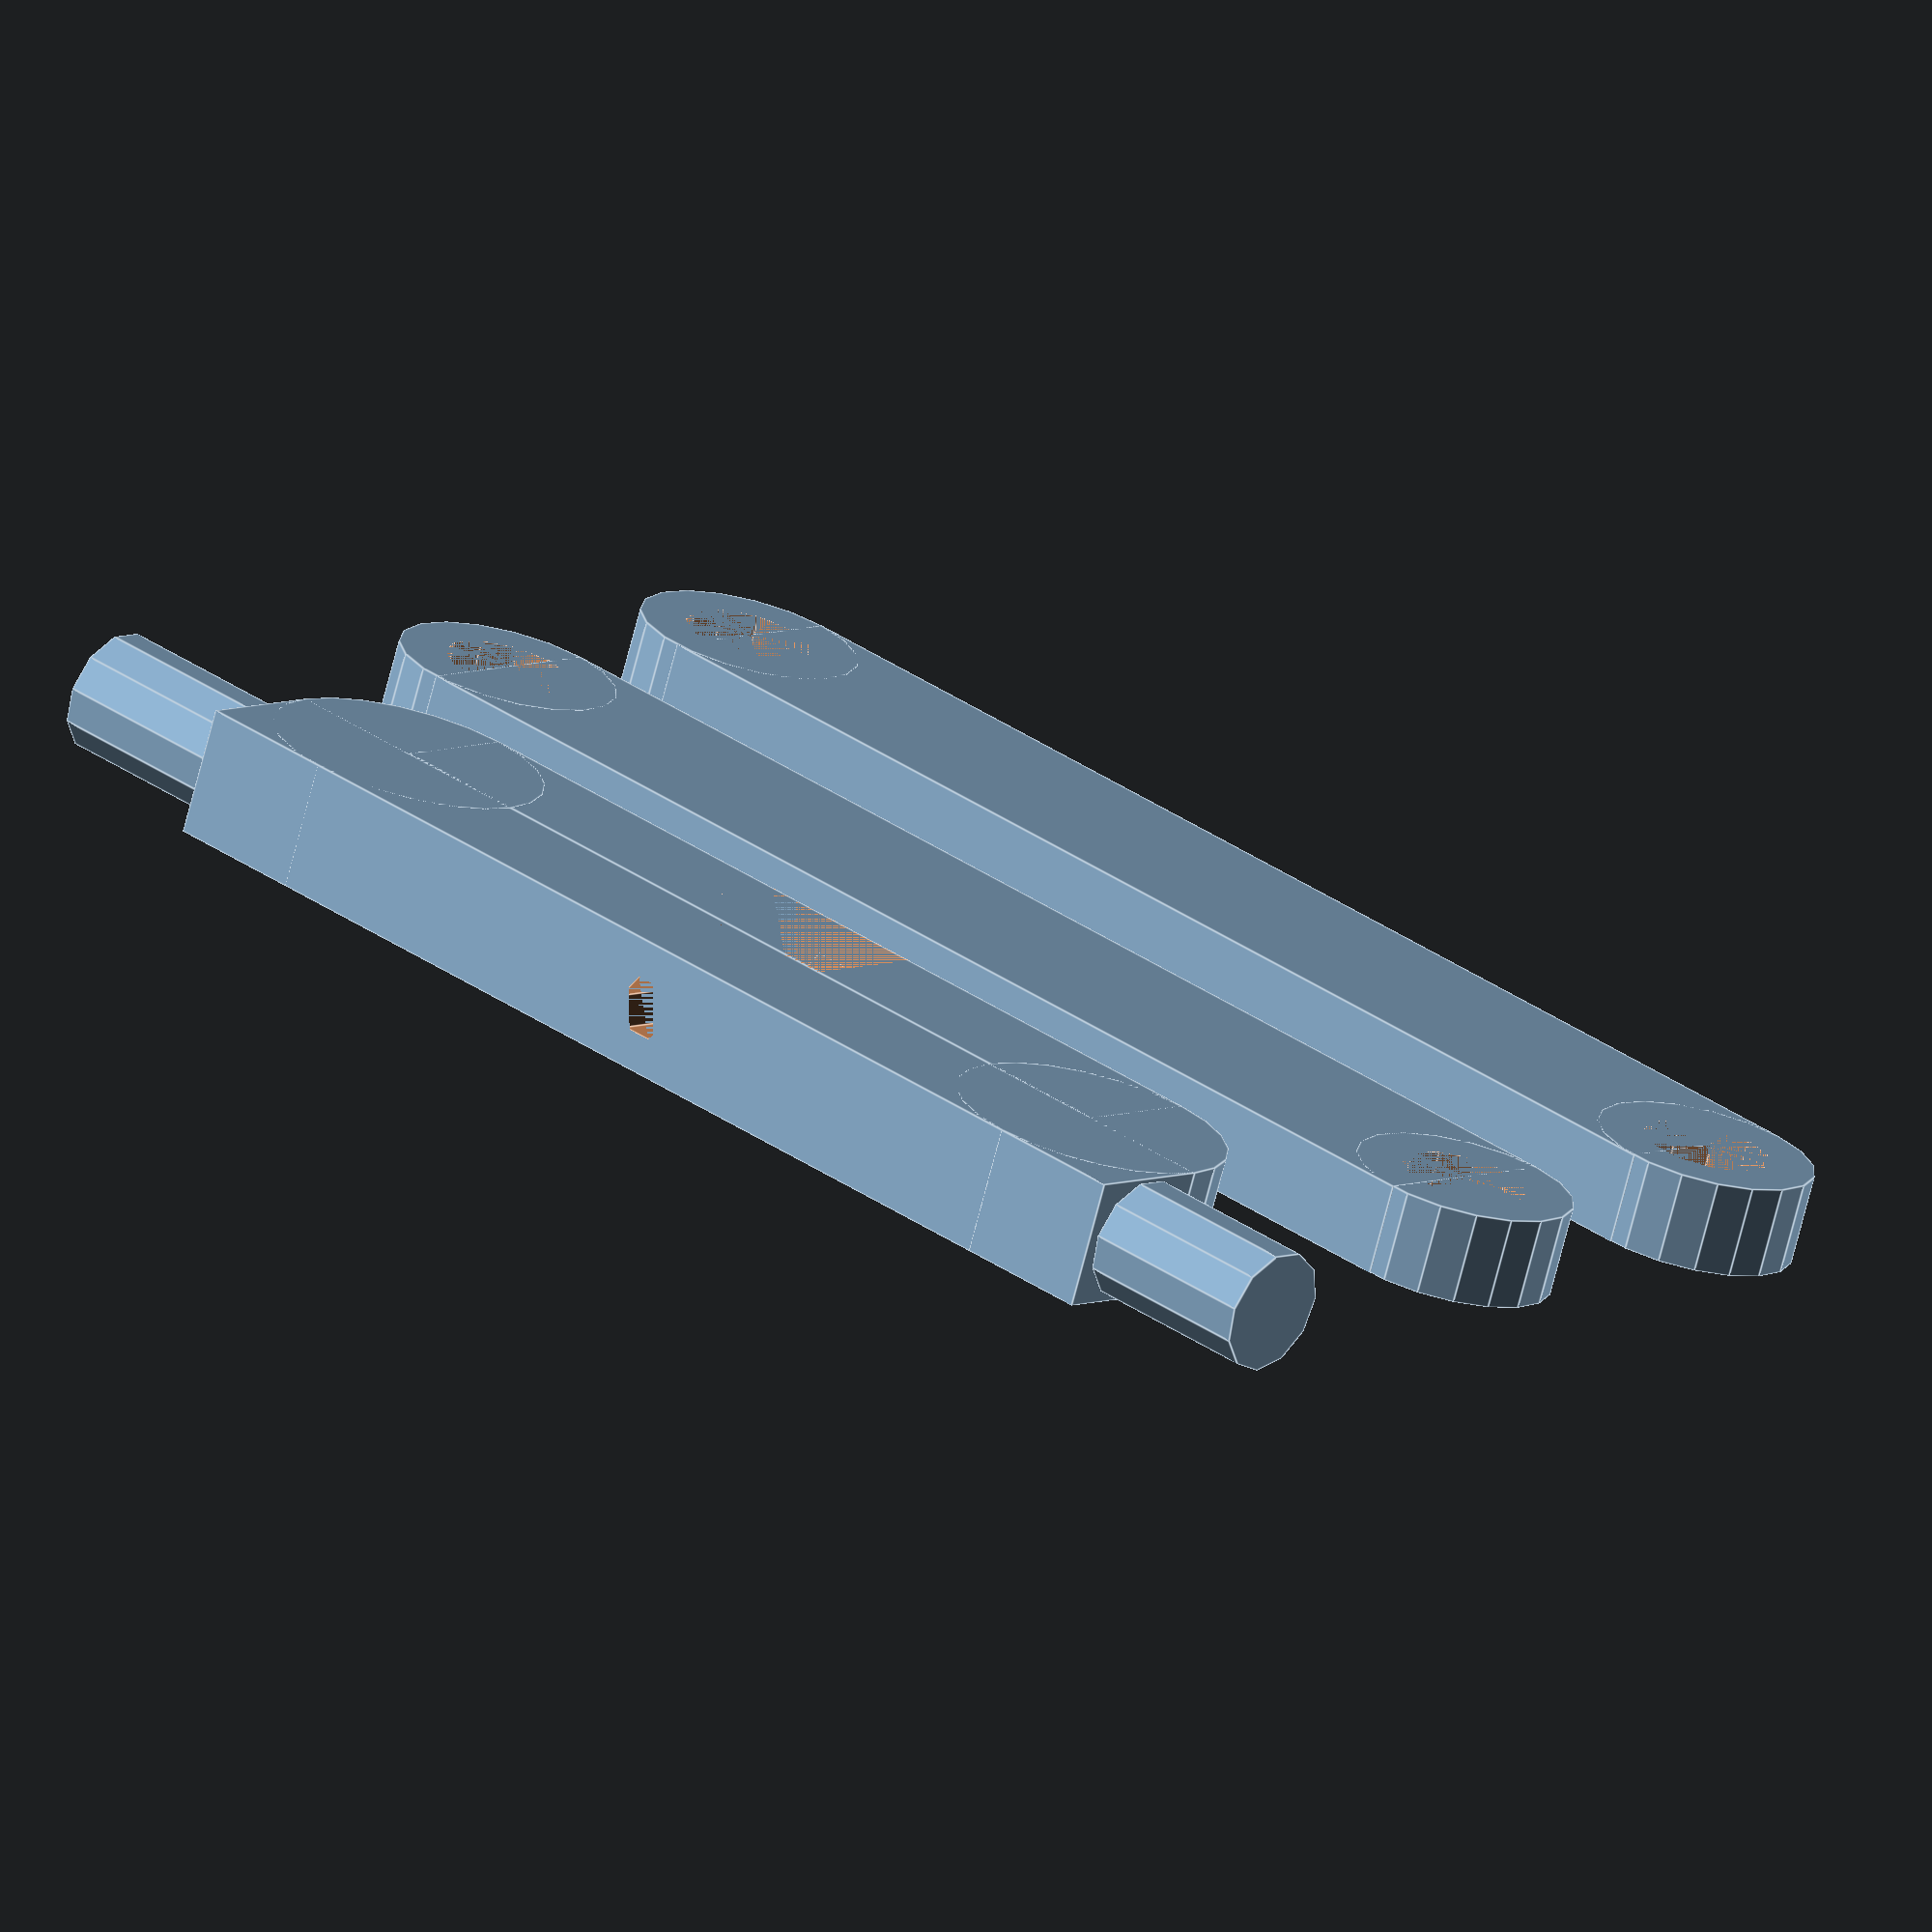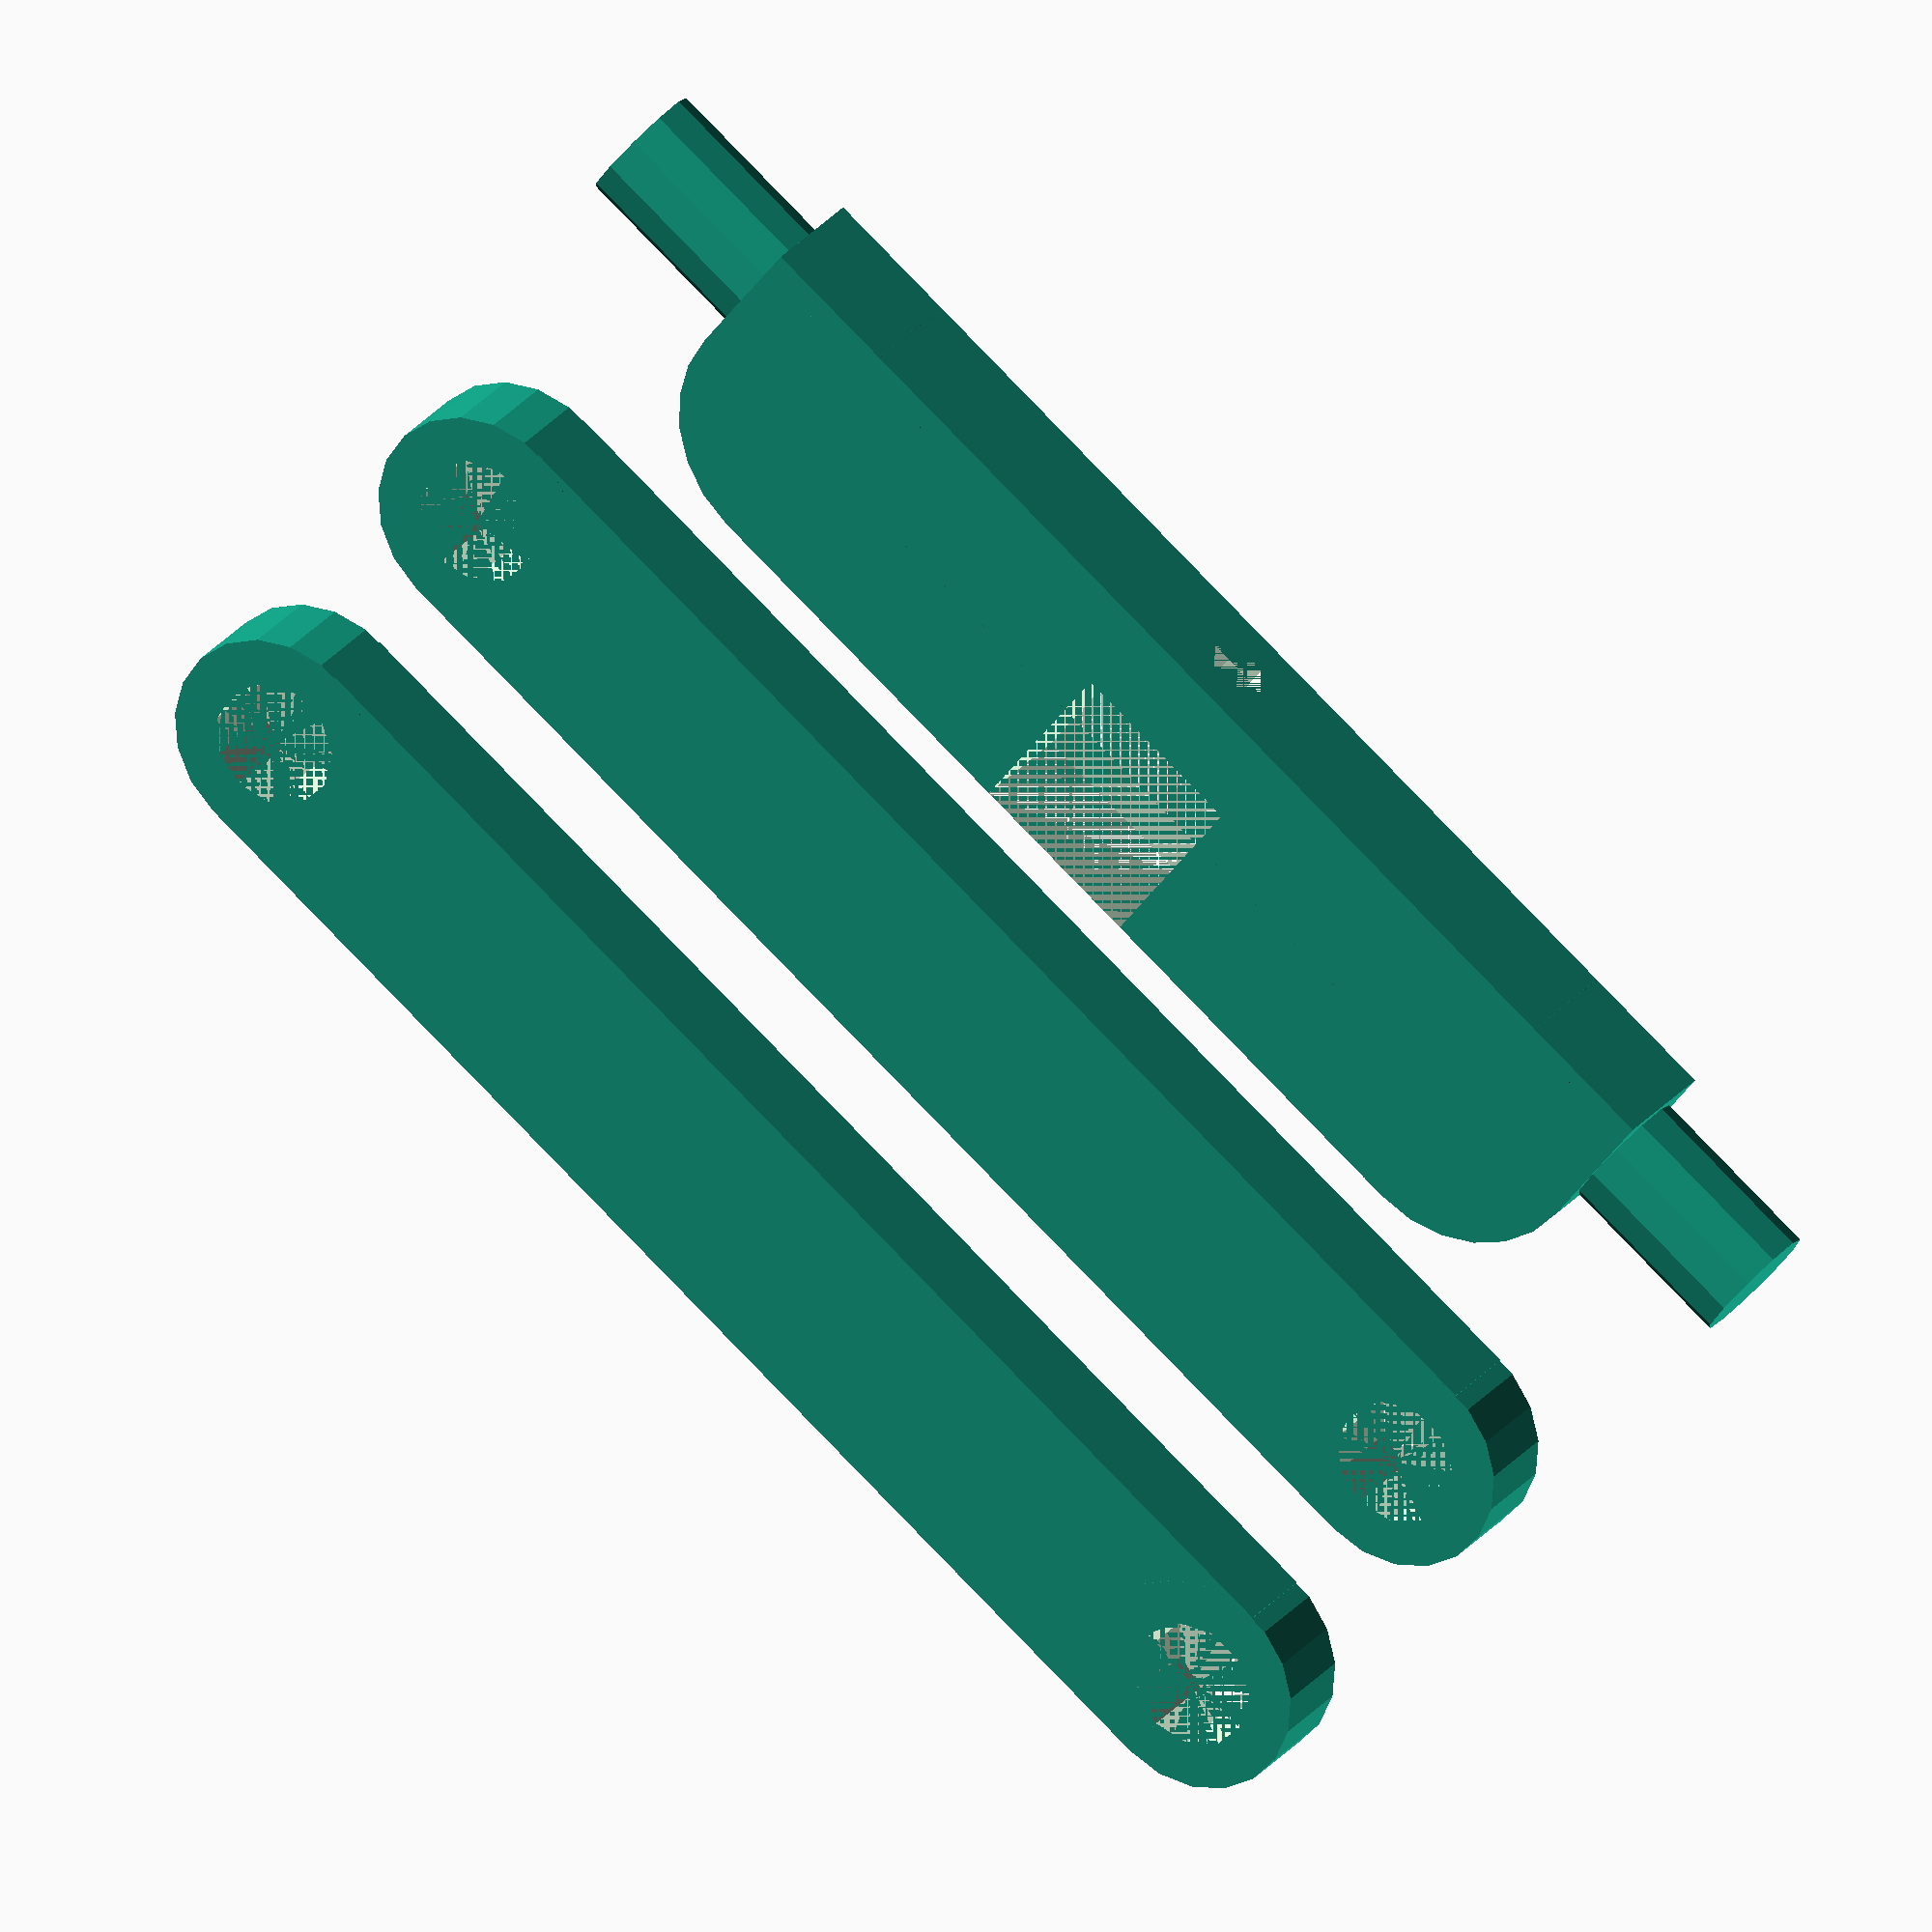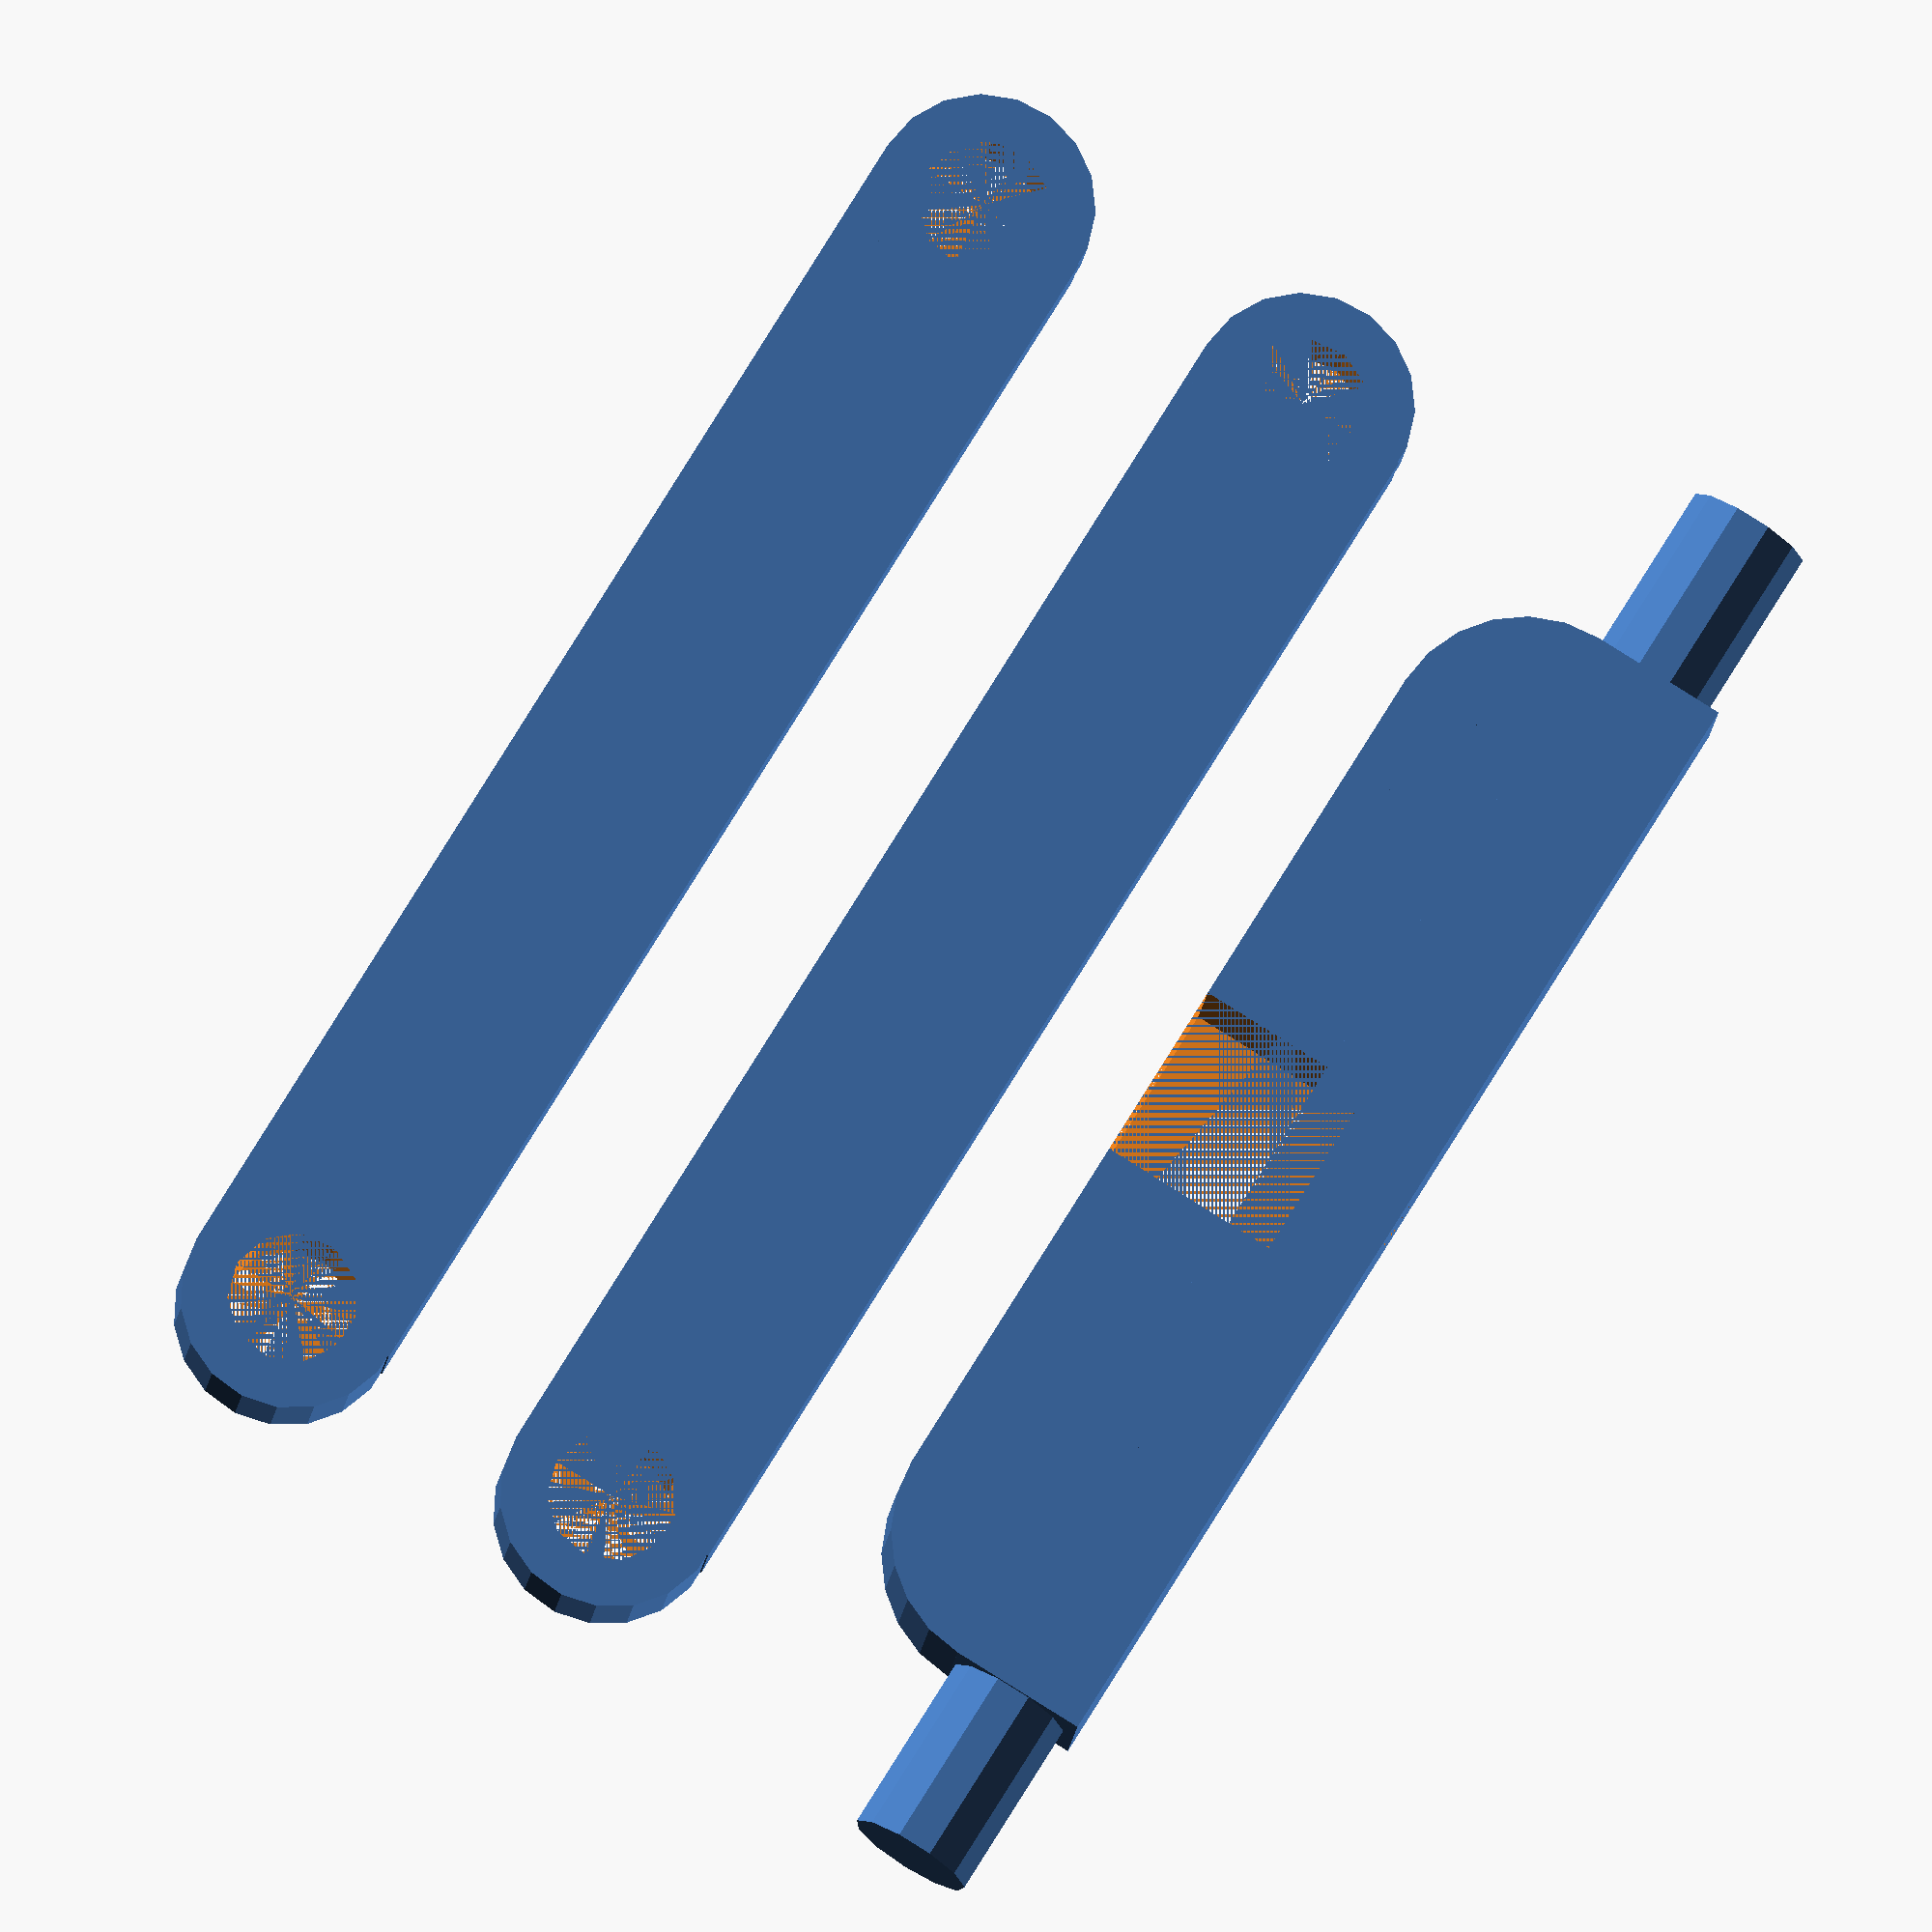
<openscad>
module pitman(){
    pt = [12,70,5]; // Dimensiones de los brazos
    rh = 3.5; // Radio ejes
    
    difference(){
        union(){
            cube(pt, center = true);
            translate([0,-pt.y/2,0])
                cylinder(r = pt.x/2, h = pt.z, center = true);
            translate([0,pt.y/2,0])
                cylinder(r = pt.x/2, h = pt.z, center = true);
        }
        translate([0,-pt.y/2,0])
            cylinder(r = rh, h = pt.z, center = true);
        translate([0,pt.y/2,0])
            cylinder(r = rh, h = pt.z, center = true);
    }
}

module equalizer(){
    eq = [65,15,7]; // Dimensiones del travesanio
    bm = [10,10]; // Medidas del brazo para el apoyo
    rh = 3.5; // Radio ejes
    rt = 1.7; // Radio tornillo ajuste
    h = 10; // Largo de los cilindros de ajuste
    
    difference(){
        union(){
            translate([0,-eq.y/4,0])
                cube([eq.x,eq.y/2,eq.z], center = true);
            translate([0,eq.y/4,0])
                cube([eq.x-eq.y,eq.y/2,eq.z], center = true);
            translate([eq.x/2-eq.y/2,0,0])
                cylinder(r = eq.y/2, h = eq.z, center = true);
            translate([-eq.x/2+eq.y/2,0,0])
                cylinder(r = eq.y/2, h = eq.z, center = true);
            translate([(eq.x+h)/2,-rh,0])
            rotate([0,90,0])
                cylinder(r = rh-0.1, h = h, center = true);
            translate([-(eq.x+h)/2,-rh,0])
            rotate([0,90,0])
                cylinder(r = rh-0.1, h = h, center = true);
        }
        // Apoyo del brazo 
        translate([0,(eq.y-bm.y)/2,0])
            cube([bm.x,bm.y,eq.z], center = true);
        // Orificio para atornillar
        rotate([90,0,0])
            cylinder(r = rt, h = eq.y, center = true);
    }
}

translate([0,20,0])
rotate([0,0,90])
    pitman();
translate([0,40,0])
rotate([0,0,90])
    pitman();
equalizer();

</openscad>
<views>
elev=71.4 azim=41.4 roll=345.6 proj=o view=edges
elev=154.7 azim=322.2 roll=331.8 proj=o view=solid
elev=10.6 azim=301.7 roll=355.8 proj=o view=solid
</views>
